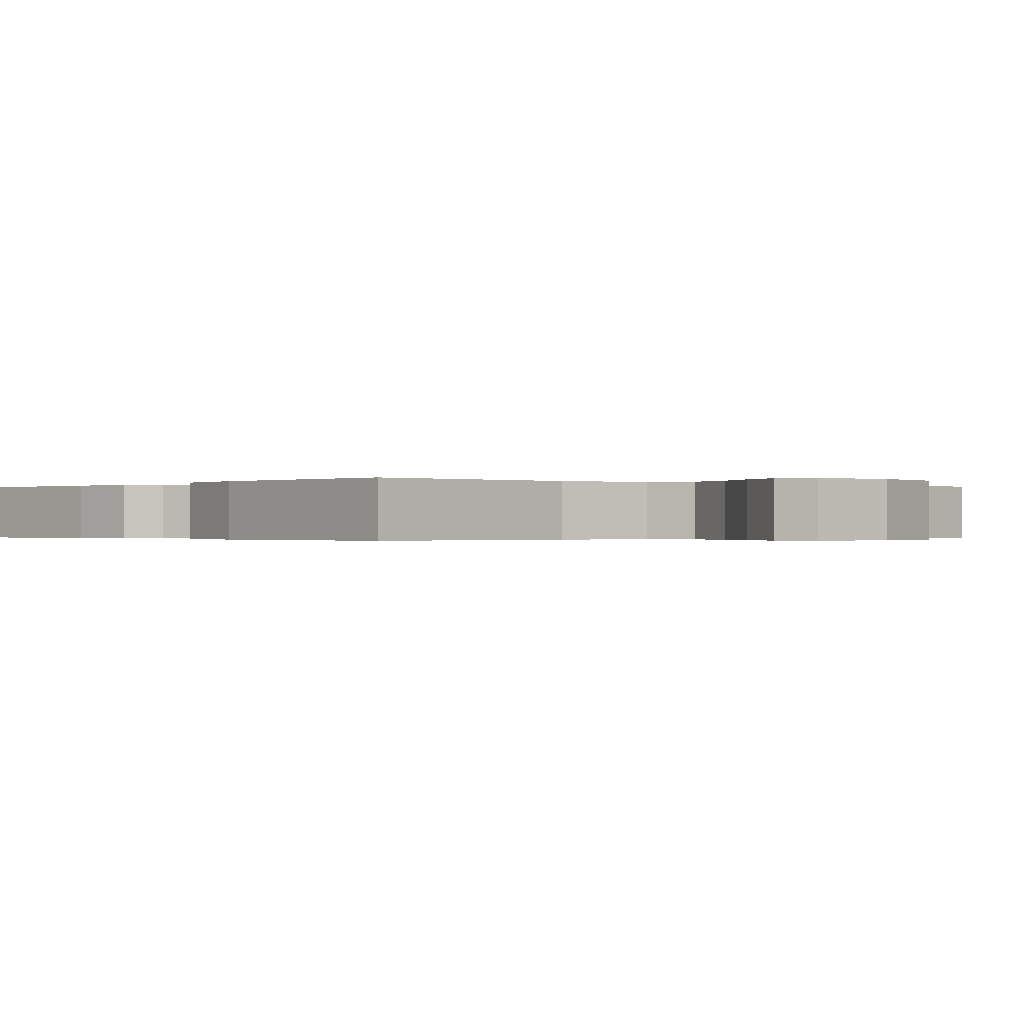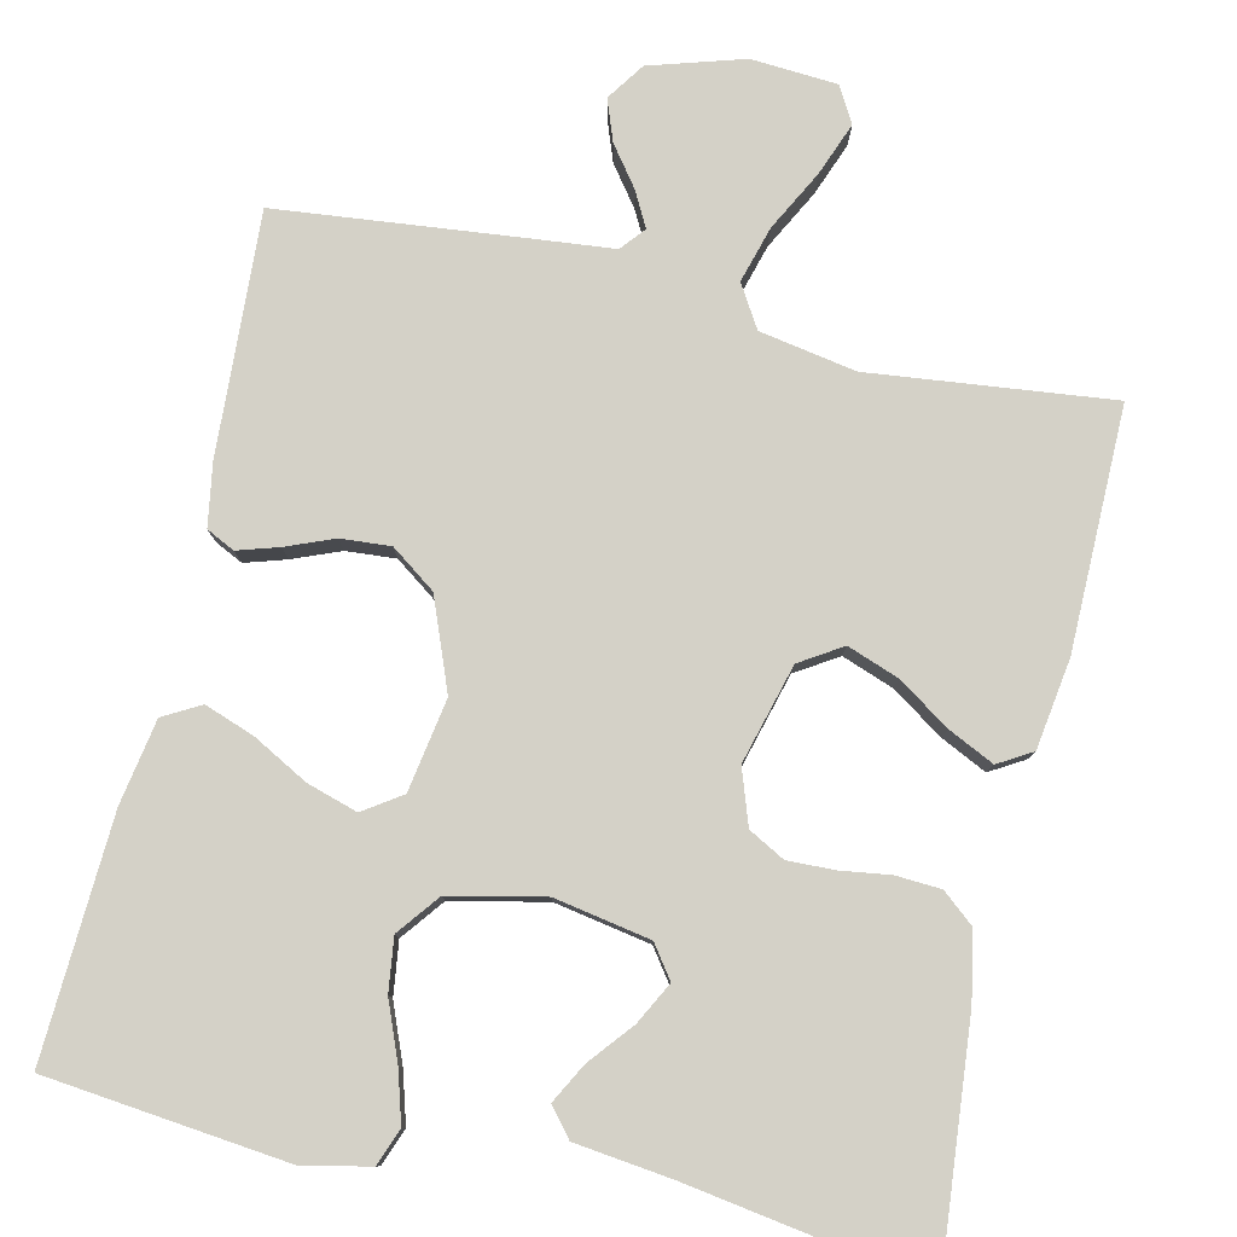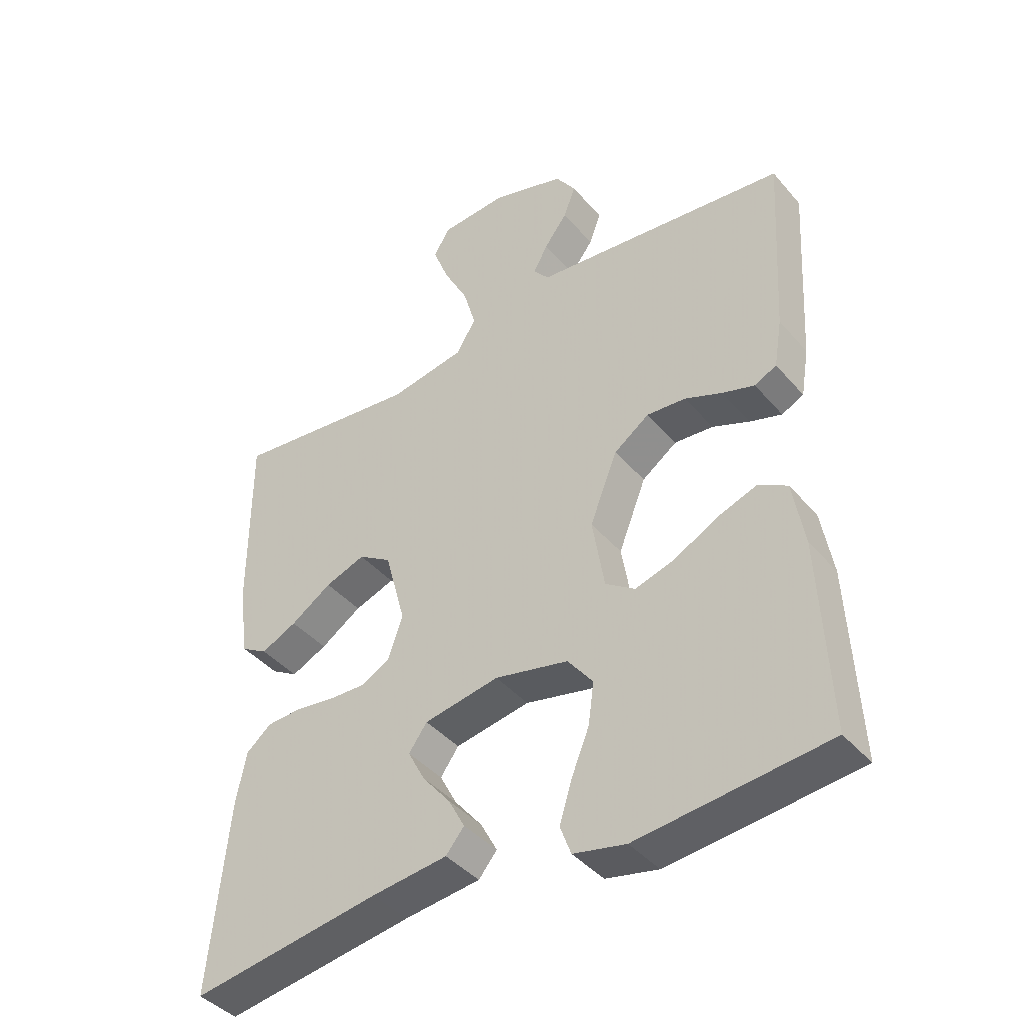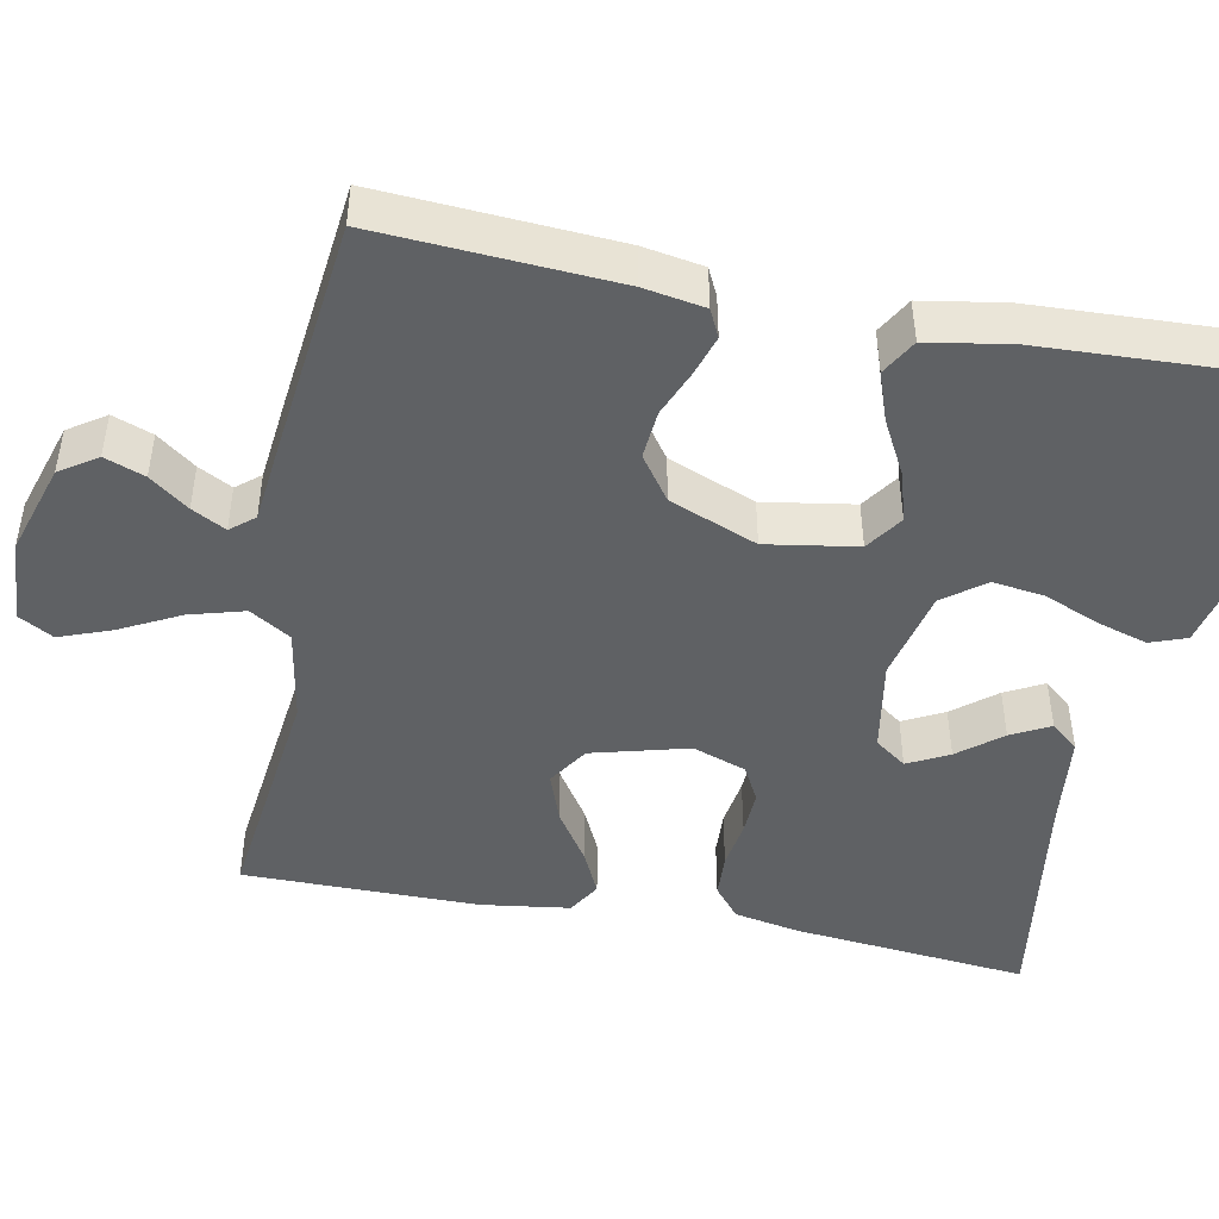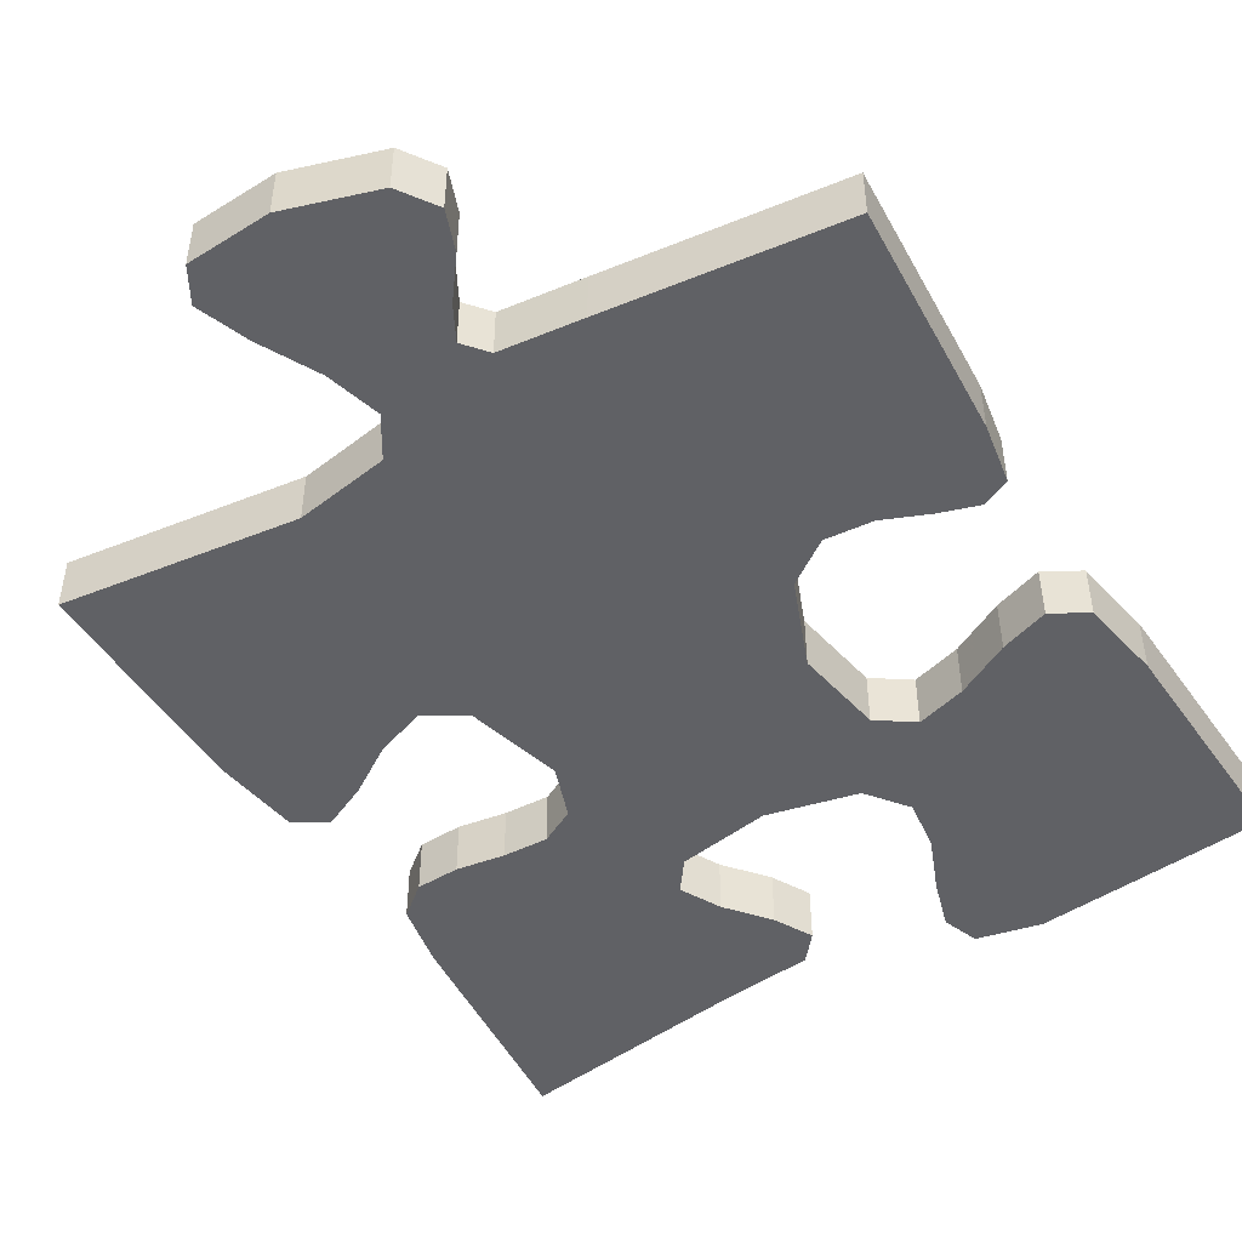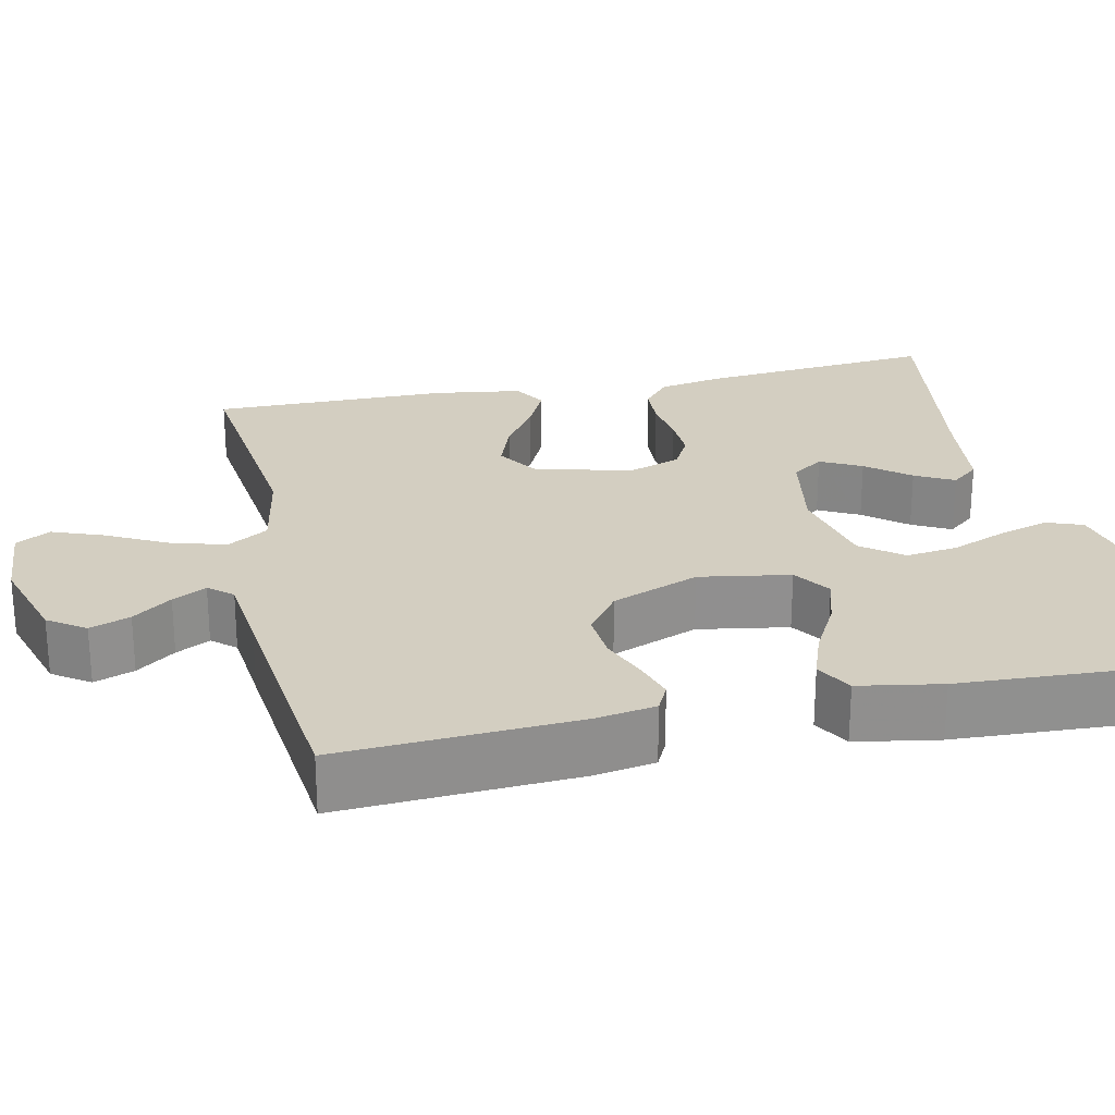
<metadata>
{"format":"obj","ext":"obj","renderer":"f3d","projection":"perspective","resolution":1024,"background":"white","views":[{"elev":-0.3,"azim":-40.0,"up":"+Y"},{"elev":79.8,"azim":-166.9,"up":"+Y"},{"elev":-41.7,"azim":36.8,"up":"+Z"},{"elev":-46.2,"azim":78.8,"up":"+Y"},{"elev":-47.7,"azim":31.0,"up":"+Y"},{"elev":24.9,"azim":77.9,"up":"+Y"}]}
</metadata>
<code>
v 0.5 0.07 0.5
v 0.482 0.07 0.2
v 0.469 0.07 0.123
v 0.434 0.07 0.106
v 0.383 0.07 0.122
v 0.324 0.07 0.146
v 0.262 0.07 0.151
v 0.206 0.07 0.111
v 0.162 0.07 0
v 0.181 0.07 -0.115
v 0.228 0.07 -0.147
v 0.291 0.07 -0.128
v 0.36 0.07 -0.091
v 0.422 0.07 -0.069
v 0.468 0.07 -0.095
v 0.486 0.07 -0.2
v 0.5 0.07 -0.5
v 0.2 0.07 -0.531
v 0.117 0.07 -0.513
v 0.1 0.07 -0.467
v 0.119 0.07 -0.404
v 0.148 0.07 -0.333
v 0.157 0.07 -0.267
v 0.117 0.07 -0.215
v 0 0.07 -0.189
v -0.119 0.07 -0.21
v -0.148 0.07 -0.25
v -0.121 0.07 -0.302
v -0.077 0.07 -0.356
v -0.051 0.07 -0.405
v -0.08 0.07 -0.44
v -0.2 0.07 -0.454
v -0.5 0.07 -0.5
v -0.471 0.07 -0.2
v -0.455 0.07 -0.117
v -0.415 0.07 -0.084
v -0.359 0.07 -0.081
v -0.297 0.07 -0.09
v -0.239 0.07 -0.092
v -0.194 0.07 -0.068
v -0.17 0.07 0
v -0.203 0.07 0.123
v -0.255 0.07 0.156
v -0.319 0.07 0.133
v -0.384 0.07 0.09
v -0.441 0.07 0.063
v -0.483 0.07 0.088
v -0.499 0.07 0.2
v -0.5 0.07 0.5
v -0.2 0.07 0.465
v -0.08 0.07 0.486
v -0.048 0.07 0.538
v -0.068 0.07 0.608
v -0.107 0.07 0.683
v -0.132 0.07 0.749
v -0.107 0.07 0.793
v 0 0.07 0.8
v 0.117 0.07 0.764
v 0.149 0.07 0.717
v 0.13 0.07 0.666
v 0.093 0.07 0.617
v 0.07 0.07 0.574
v 0.095 0.07 0.544
v 0.2 0.07 0.533
v 0.5 0 0.5
v 0.482 0 0.2
v 0.469 0 0.123
v 0.434 0 0.106
v 0.383 0 0.122
v 0.324 0 0.146
v 0.262 0 0.151
v 0.206 0 0.111
v 0.162 0 0
v 0.181 0 -0.115
v 0.228 0 -0.147
v 0.291 0 -0.128
v 0.36 0 -0.091
v 0.422 0 -0.069
v 0.468 0 -0.095
v 0.486 0 -0.2
v 0.5 0 -0.5
v 0.2 0 -0.531
v 0.117 0 -0.513
v 0.1 0 -0.467
v 0.119 0 -0.404
v 0.148 0 -0.333
v 0.157 0 -0.267
v 0.117 0 -0.215
v 0 0 -0.189
v -0.119 0 -0.21
v -0.148 0 -0.25
v -0.121 0 -0.302
v -0.077 0 -0.356
v -0.051 0 -0.405
v -0.08 0 -0.44
v -0.2 0 -0.454
v -0.5 0 -0.5
v -0.471 0 -0.2
v -0.455 0 -0.117
v -0.415 0 -0.084
v -0.359 0 -0.081
v -0.297 0 -0.09
v -0.239 0 -0.092
v -0.194 0 -0.068
v -0.17 0 0
v -0.203 0 0.123
v -0.255 0 0.156
v -0.319 0 0.133
v -0.384 0 0.09
v -0.441 0 0.063
v -0.483 0 0.088
v -0.499 0 0.2
v -0.5 0 0.5
v -0.2 0 0.465
v -0.08 0 0.486
v -0.048 0 0.538
v -0.068 0 0.608
v -0.107 0 0.683
v -0.132 0 0.749
v -0.107 0 0.793
v 0 0 0.8
v 0.117 0 0.764
v 0.149 0 0.717
v 0.13 0 0.666
v 0.093 0 0.617
v 0.07 0 0.574
v 0.095 0 0.544
v 0.2 0 0.533
f 4 5 6
f 3 4 6
f 2 3 6
f 1 2 6
f 64 1 6
f 63 64 6
f 62 63 6 7
f 59 60 61
f 58 59 61
f 57 58 61
f 56 57 61
f 55 56 61
f 54 55 61
f 53 54 61
f 52 53 61 62
f 62 7 8
f 52 62 8
f 51 52 8
f 48 49 50
f 47 48 50
f 46 47 50
f 45 46 50
f 44 45 50
f 43 44 50 51
f 51 8 9
f 43 51 9
f 42 43 9
f 36 37 38
f 35 36 38
f 34 35 38
f 33 34 38
f 32 33 38
f 31 32 38
f 30 31 38
f 29 30 38
f 28 29 38
f 27 28 38 39
f 26 27 39 40
f 20 21 22
f 19 20 22
f 18 19 22
f 17 18 22
f 16 17 22
f 15 16 22
f 14 15 22
f 13 14 22
f 12 13 22
f 11 12 22 23
f 10 11 23 24
f 10 24 25
f 9 10 25
f 42 9 25
f 41 42 25
f 25 26 40 41
f 70 69 68
f 70 68 67
f 70 67 66
f 70 66 65
f 70 65 128
f 70 128 127
f 71 70 127 126
f 125 124 123
f 125 123 122
f 125 122 121
f 125 121 120
f 125 120 119
f 125 119 118
f 125 118 117
f 126 125 117 116
f 72 71 126
f 72 126 116
f 72 116 115
f 114 113 112
f 114 112 111
f 114 111 110
f 114 110 109
f 114 109 108
f 115 114 108 107
f 73 72 115
f 73 115 107
f 73 107 106
f 102 101 100
f 102 100 99
f 102 99 98
f 102 98 97
f 102 97 96
f 102 96 95
f 102 95 94
f 102 94 93
f 102 93 92
f 103 102 92 91
f 104 103 91 90
f 86 85 84
f 86 84 83
f 86 83 82
f 86 82 81
f 86 81 80
f 86 80 79
f 86 79 78
f 86 78 77
f 86 77 76
f 87 86 76 75
f 88 87 75 74
f 89 88 74
f 89 74 73
f 89 73 106
f 89 106 105
f 105 104 90 89
f 1 65 66 2
f 2 66 67 3
f 3 67 68 4
f 4 68 69 5
f 5 69 70 6
f 6 70 71 7
f 7 71 72 8
f 8 72 73 9
f 9 73 74 10
f 10 74 75 11
f 11 75 76 12
f 12 76 77 13
f 13 77 78 14
f 14 78 79 15
f 15 79 80 16
f 16 80 81 17
f 17 81 82 18
f 18 82 83 19
f 19 83 84 20
f 20 84 85 21
f 21 85 86 22
f 22 86 87 23
f 23 87 88 24
f 24 88 89 25
f 25 89 90 26
f 26 90 91 27
f 27 91 92 28
f 28 92 93 29
f 29 93 94 30
f 30 94 95 31
f 31 95 96 32
f 32 96 97 33
f 33 97 98 34
f 34 98 99 35
f 35 99 100 36
f 36 100 101 37
f 37 101 102 38
f 38 102 103 39
f 39 103 104 40
f 40 104 105 41
f 41 105 106 42
f 42 106 107 43
f 43 107 108 44
f 44 108 109 45
f 45 109 110 46
f 46 110 111 47
f 47 111 112 48
f 48 112 113 49
f 49 113 114 50
f 50 114 115 51
f 51 115 116 52
f 52 116 117 53
f 53 117 118 54
f 54 118 119 55
f 55 119 120 56
f 56 120 121 57
f 57 121 122 58
f 58 122 123 59
f 59 123 124 60
f 60 124 125 61
f 61 125 126 62
f 62 126 127 63
f 63 127 128 64
f 64 128 65 1

</code>
